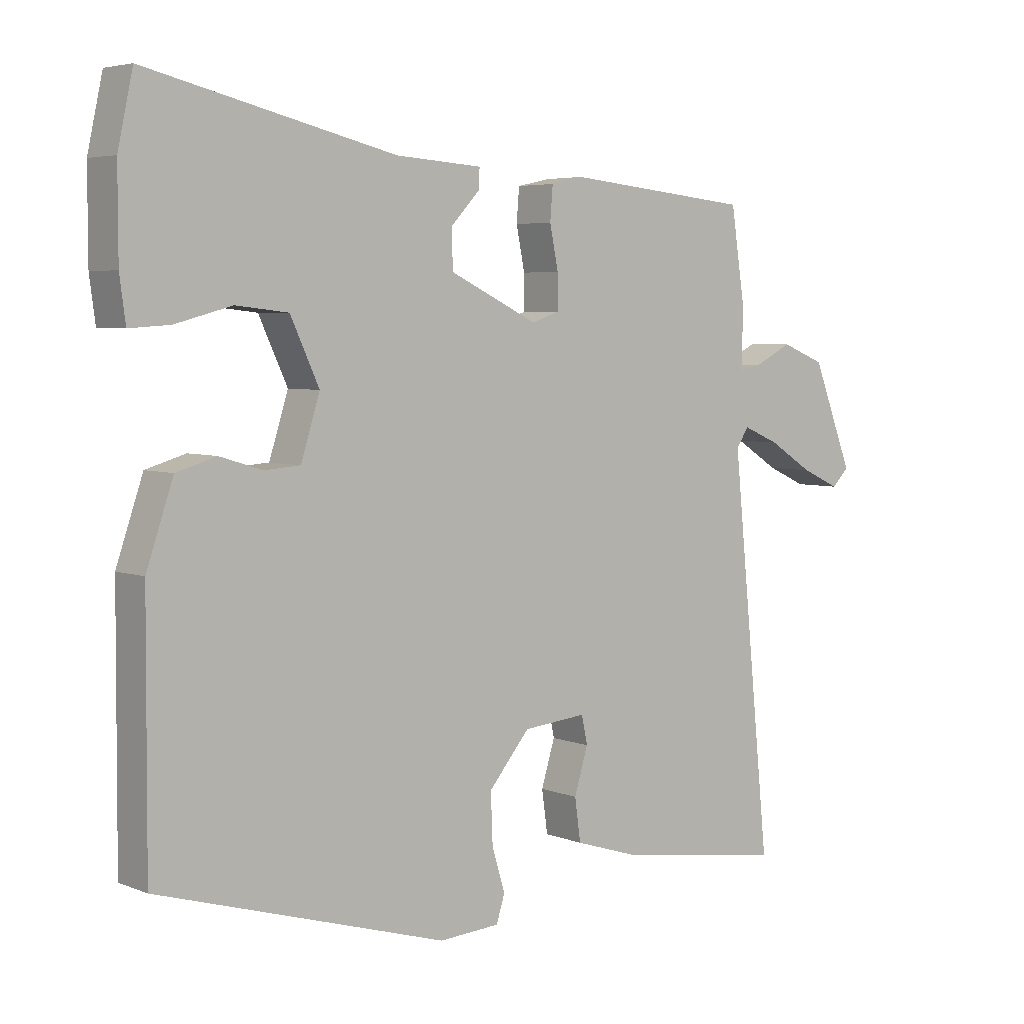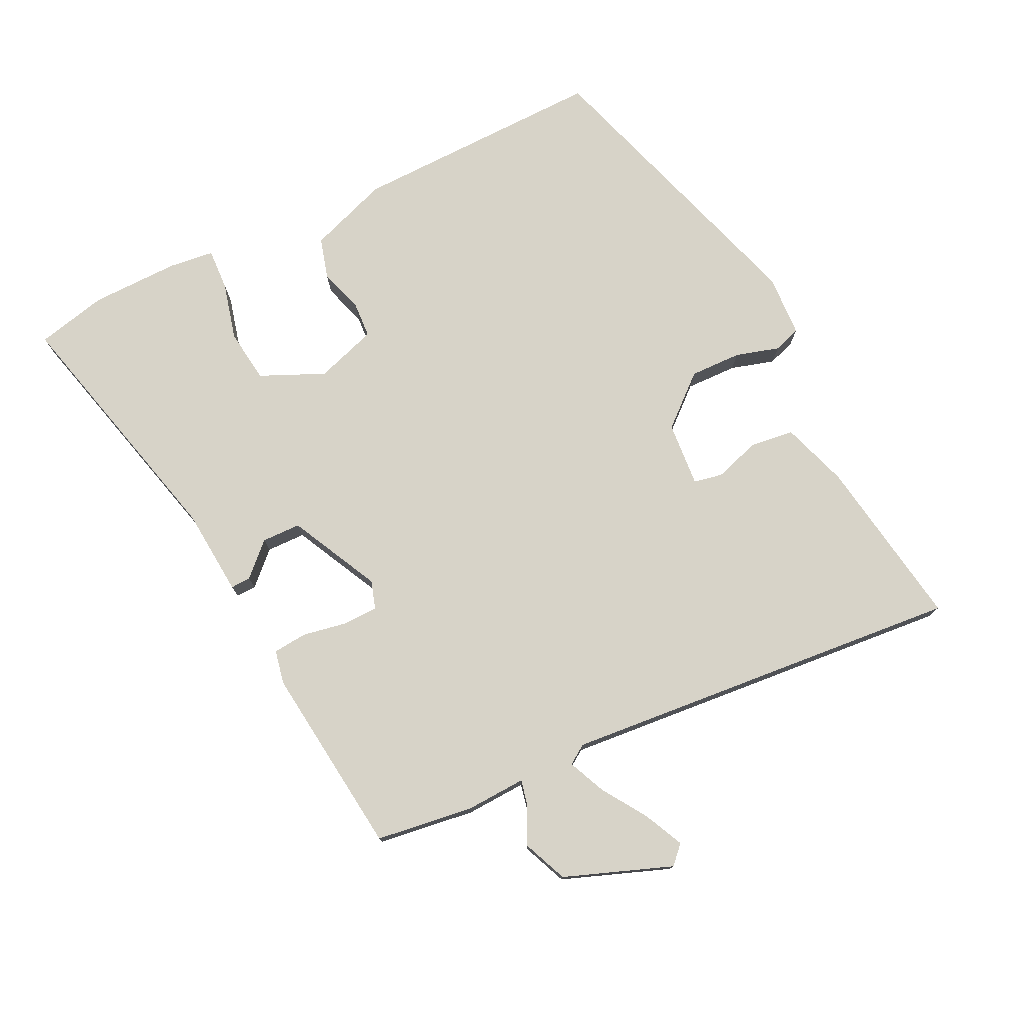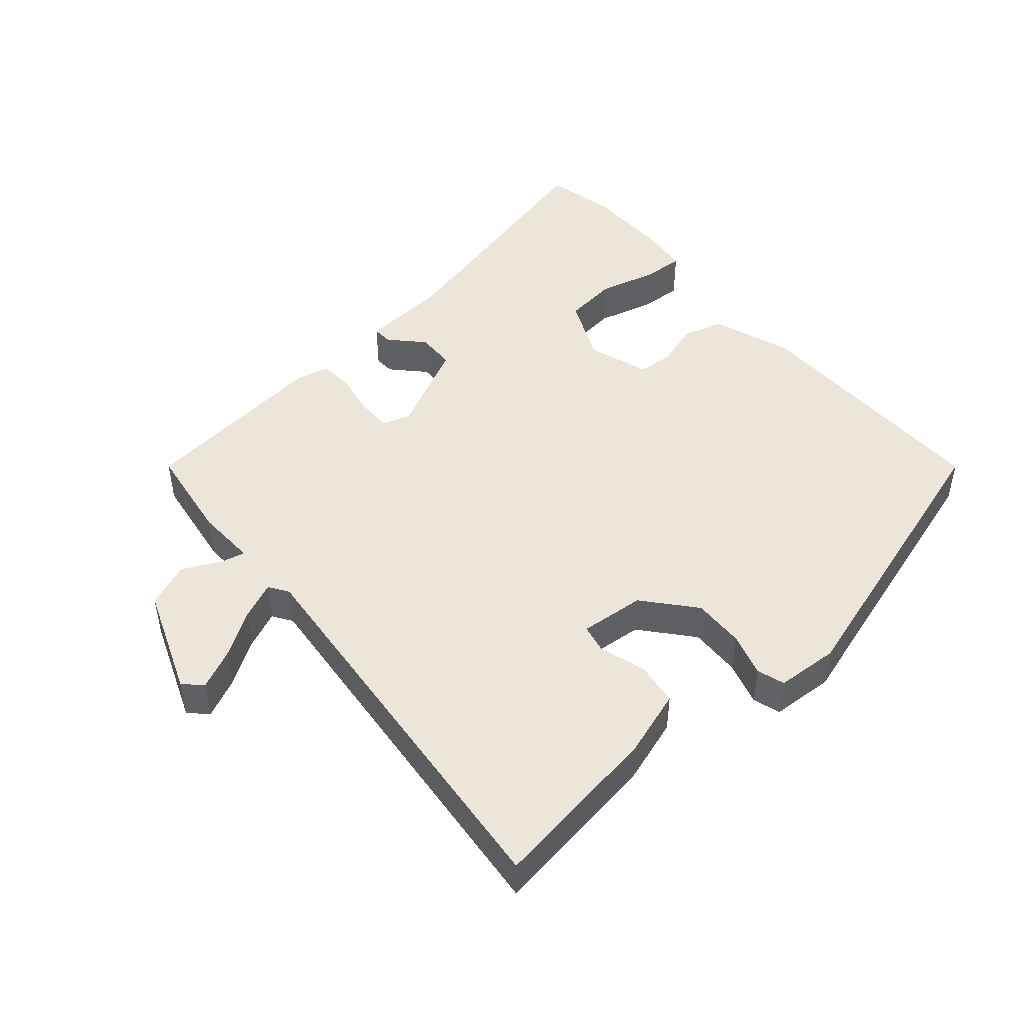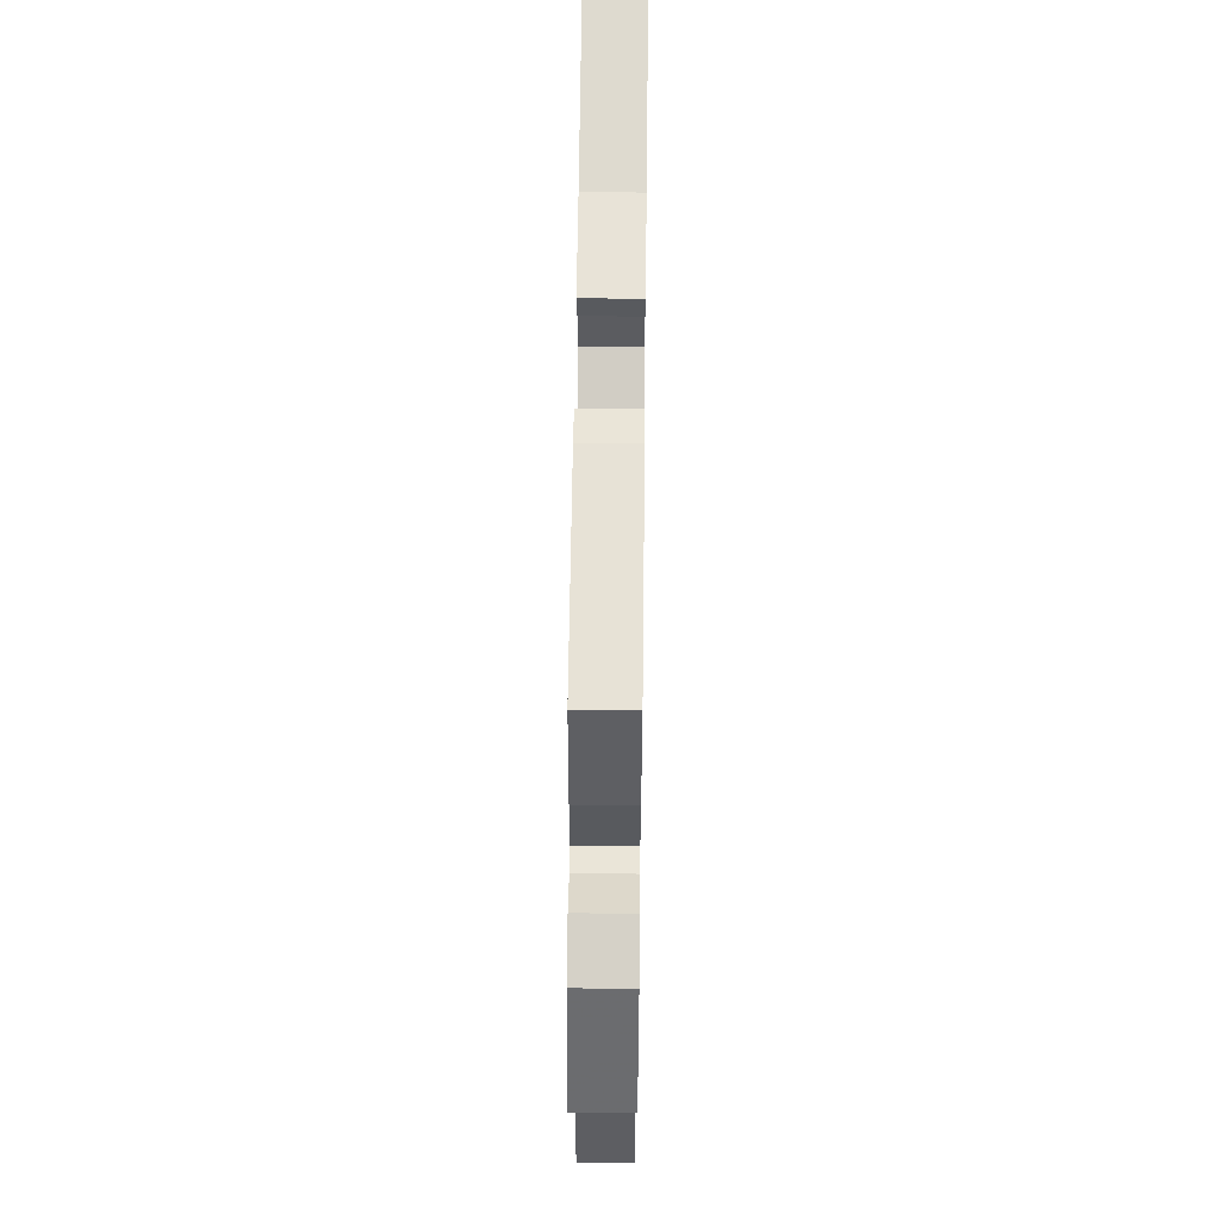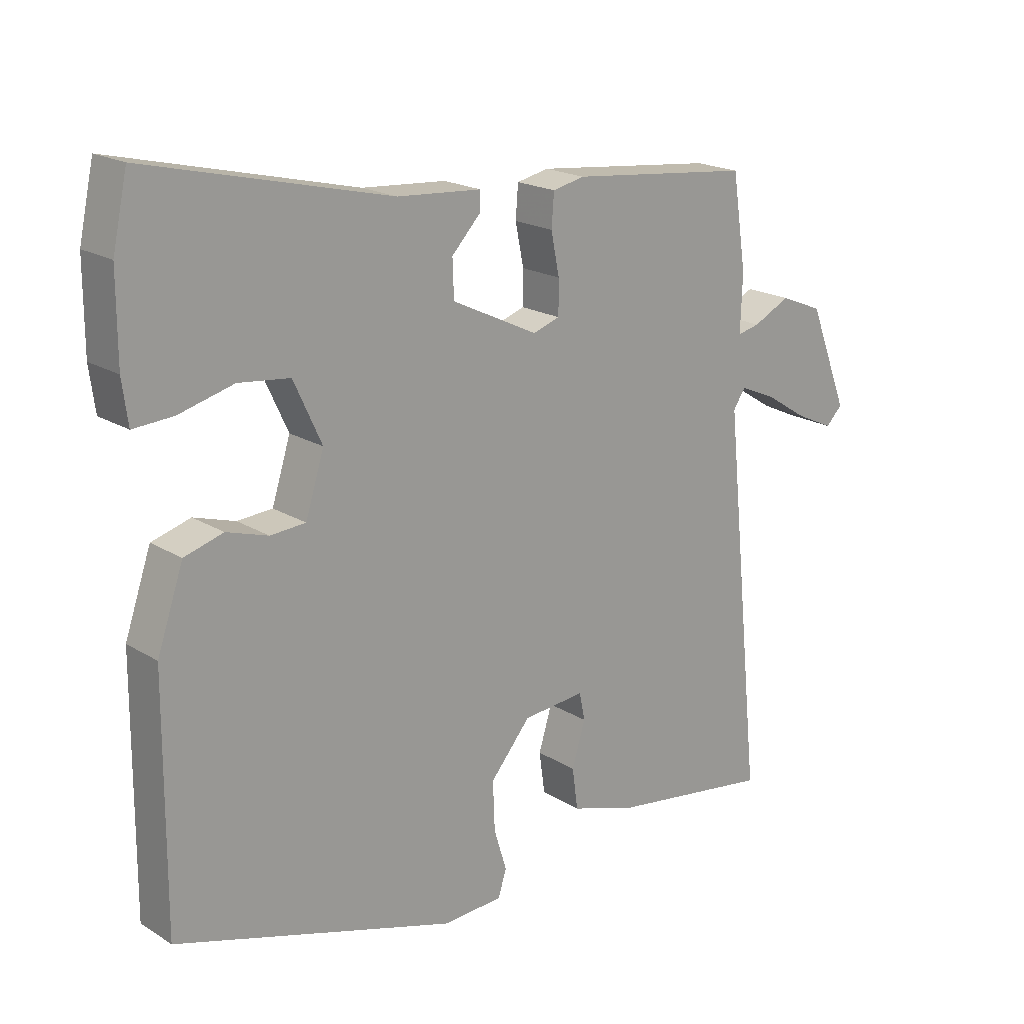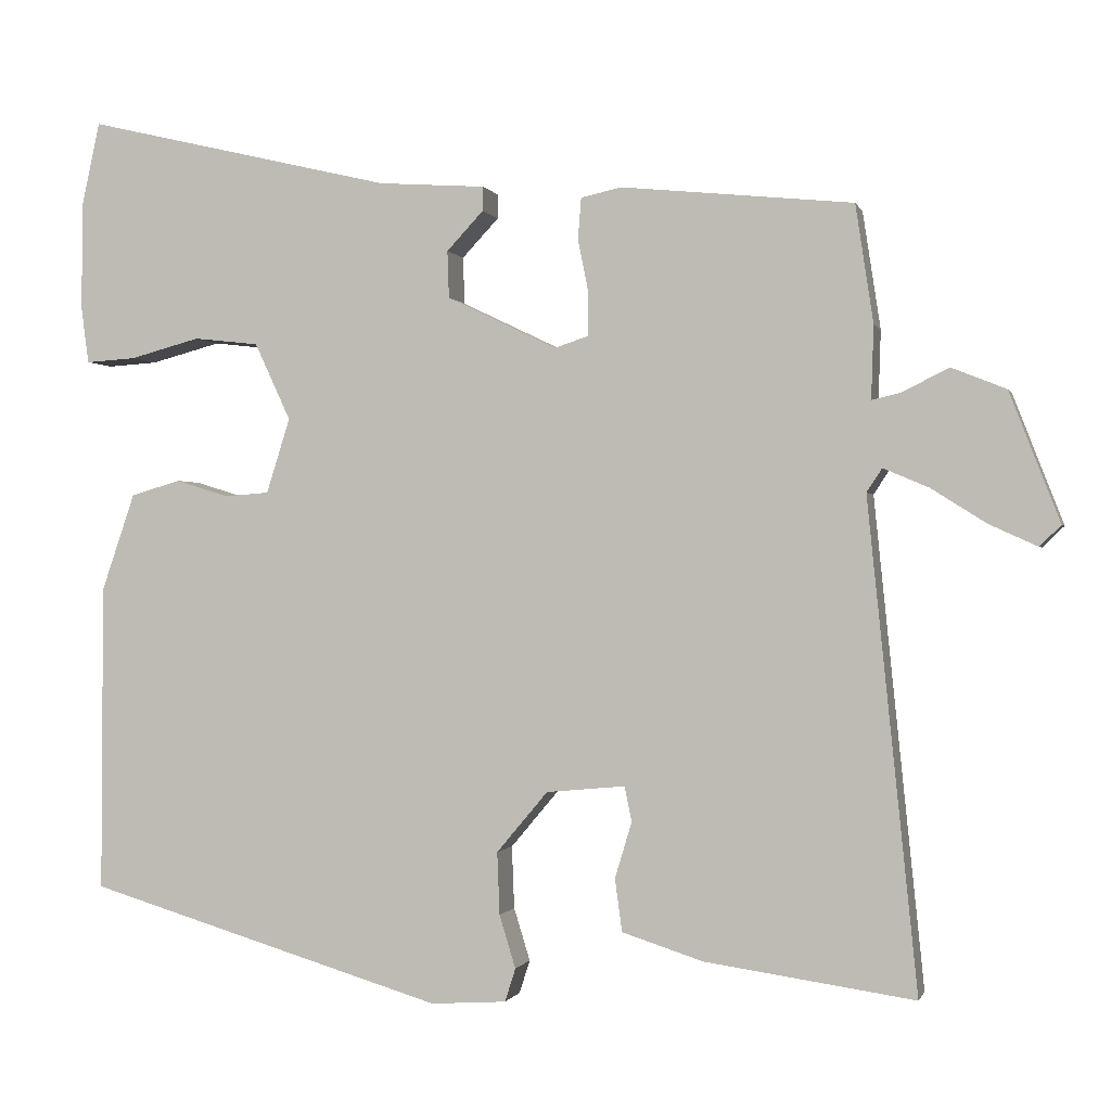
<metadata>
{"format":"obj","ext":"obj","renderer":"f3d","projection":"perspective","resolution":1024,"background":"white","views":[{"elev":4.8,"azim":-39.4,"up":"+Z"},{"elev":76.6,"azim":63.2,"up":"+Y"},{"elev":47.0,"azim":139.0,"up":"+Y"},{"elev":57.6,"azim":90.7,"up":"+Z"},{"elev":19.3,"azim":-41.1,"up":"+Z"},{"elev":-0.5,"azim":14.0,"up":"+Z"}]}
</metadata>
<code>
v -0.504 0.07 0.481
v -0.481 0.07 0.587
v -0.102 0.07 0.497
v 0.03 0.07 0.488
v 0.029 0.07 0.458
v -0.016 0.07 0.41
v -0.014 0.07 0.352
v 0.121 0.07 0.287
v 0.163 0.07 0.301
v 0.163 0.07 0.354
v 0.15 0.07 0.419
v 0.154 0.07 0.47
v 0.204 0.07 0.481
v 0.489 0.07 0.452
v 0.511 0.07 0.307
v 0.508 0.07 0.217
v 0.543 0.07 0.225
v 0.601 0.07 0.254
v 0.668 0.07 0.227
v 0.73 0.07 0.068
v 0.704 0.07 0.042
v 0.645 0.07 0.069
v 0.577 0.07 0.112
v 0.521 0.07 0.136
v 0.502 0.07 0.107
v 0.563 0.07 -0.493
v 0.305 0.07 -0.456
v 0.205 0.07 -0.424
v 0.196 0.07 -0.359
v 0.217 0.07 -0.29
v 0.208 0.07 -0.247
v 0.111 0.07 -0.256
v 0.048 0.07 -0.331
v 0.051 0.07 -0.408
v 0.071 0.07 -0.473
v 0.058 0.07 -0.514
v -0.035 0.07 -0.52
v -0.476 0.07 -0.388
v -0.474 0.07 -0.009
v -0.433 0.07 0.111
v -0.372 0.07 0.129
v -0.307 0.07 0.109
v -0.252 0.07 0.113
v -0.223 0.07 0.205
v -0.267 0.07 0.3
v -0.347 0.07 0.309
v -0.433 0.07 0.286
v -0.495 0.07 0.282
v -0.504 0.07 0.349
v -0.504 0 0.481
v -0.481 0 0.587
v -0.102 0 0.497
v 0.03 0 0.488
v 0.029 0 0.458
v -0.016 0 0.41
v -0.014 0 0.352
v 0.121 0 0.287
v 0.163 0 0.301
v 0.163 0 0.354
v 0.15 0 0.419
v 0.154 0 0.47
v 0.204 0 0.481
v 0.489 0 0.452
v 0.511 0 0.307
v 0.508 0 0.217
v 0.543 0 0.225
v 0.601 0 0.254
v 0.668 0 0.227
v 0.73 0 0.068
v 0.704 0 0.042
v 0.645 0 0.069
v 0.577 0 0.112
v 0.521 0 0.136
v 0.502 0 0.107
v 0.563 0 -0.493
v 0.305 0 -0.456
v 0.205 0 -0.424
v 0.196 0 -0.359
v 0.217 0 -0.29
v 0.208 0 -0.247
v 0.111 0 -0.256
v 0.048 0 -0.331
v 0.051 0 -0.408
v 0.071 0 -0.473
v 0.058 0 -0.514
v -0.035 0 -0.52
v -0.476 0 -0.388
v -0.474 0 -0.009
v -0.433 0 0.111
v -0.372 0 0.129
v -0.307 0 0.109
v -0.252 0 0.113
v -0.223 0 0.205
v -0.267 0 0.3
v -0.347 0 0.309
v -0.433 0 0.286
v -0.495 0 0.282
v -0.504 0 0.349
f 46 47 48 49
f 45 46 49 1
f 39 40 41 42
f 39 42 43
f 38 39 43
f 37 38 43
f 34 35 36 37
f 33 34 37 43
f 32 33 43 44
f 27 28 29 30
f 25 26 27 30
f 24 25 30 31
f 20 21 22 23
f 20 23 24
f 17 18 19 20
f 16 17 20 24
f 13 14 15 16
f 10 11 12 13
f 9 10 13 16
f 8 9 16 24
f 3 4 5 6
f 3 6 7
f 45 1 2 3
f 45 3 7
f 44 45 7 8
f 31 32 44
f 8 24 31 44
f 98 97 96 95
f 50 98 95 94
f 91 90 89 88
f 92 91 88
f 92 88 87
f 92 87 86
f 86 85 84 83
f 92 86 83 82
f 93 92 82 81
f 79 78 77 76
f 79 76 75 74
f 80 79 74 73
f 72 71 70 69
f 73 72 69
f 69 68 67 66
f 73 69 66 65
f 65 64 63 62
f 62 61 60 59
f 65 62 59 58
f 73 65 58 57
f 55 54 53 52
f 56 55 52
f 52 51 50 94
f 56 52 94
f 57 56 94 93
f 93 81 80
f 93 80 73 57
f 1 50 51 2
f 2 51 52 3
f 3 52 53 4
f 4 53 54 5
f 5 54 55 6
f 6 55 56 7
f 7 56 57 8
f 8 57 58 9
f 9 58 59 10
f 10 59 60 11
f 11 60 61 12
f 12 61 62 13
f 13 62 63 14
f 14 63 64 15
f 15 64 65 16
f 16 65 66 17
f 17 66 67 18
f 18 67 68 19
f 19 68 69 20
f 20 69 70 21
f 21 70 71 22
f 22 71 72 23
f 23 72 73 24
f 24 73 74 25
f 25 74 75 26
f 26 75 76 27
f 27 76 77 28
f 28 77 78 29
f 29 78 79 30
f 30 79 80 31
f 31 80 81 32
f 32 81 82 33
f 33 82 83 34
f 34 83 84 35
f 35 84 85 36
f 36 85 86 37
f 37 86 87 38
f 38 87 88 39
f 39 88 89 40
f 40 89 90 41
f 41 90 91 42
f 42 91 92 43
f 43 92 93 44
f 44 93 94 45
f 45 94 95 46
f 46 95 96 47
f 47 96 97 48
f 48 97 98 49
f 49 98 50 1

</code>
